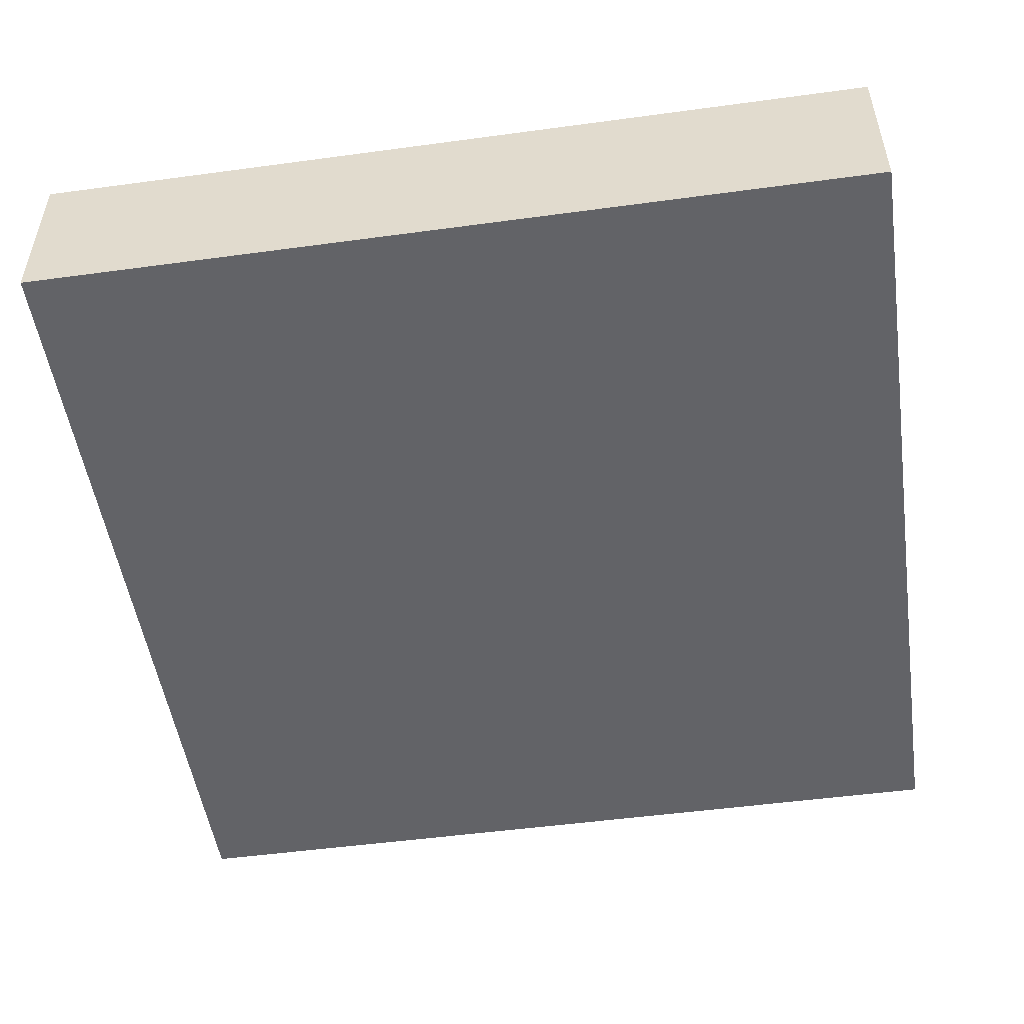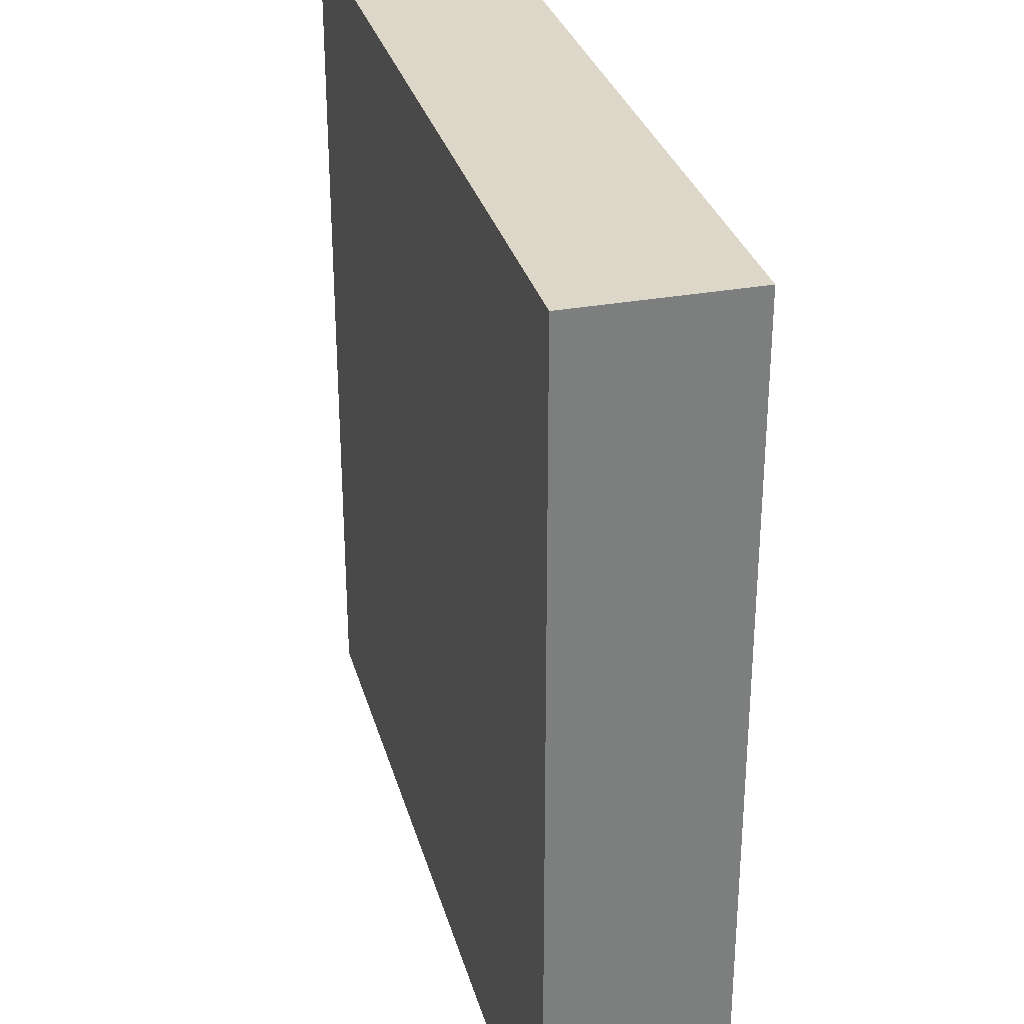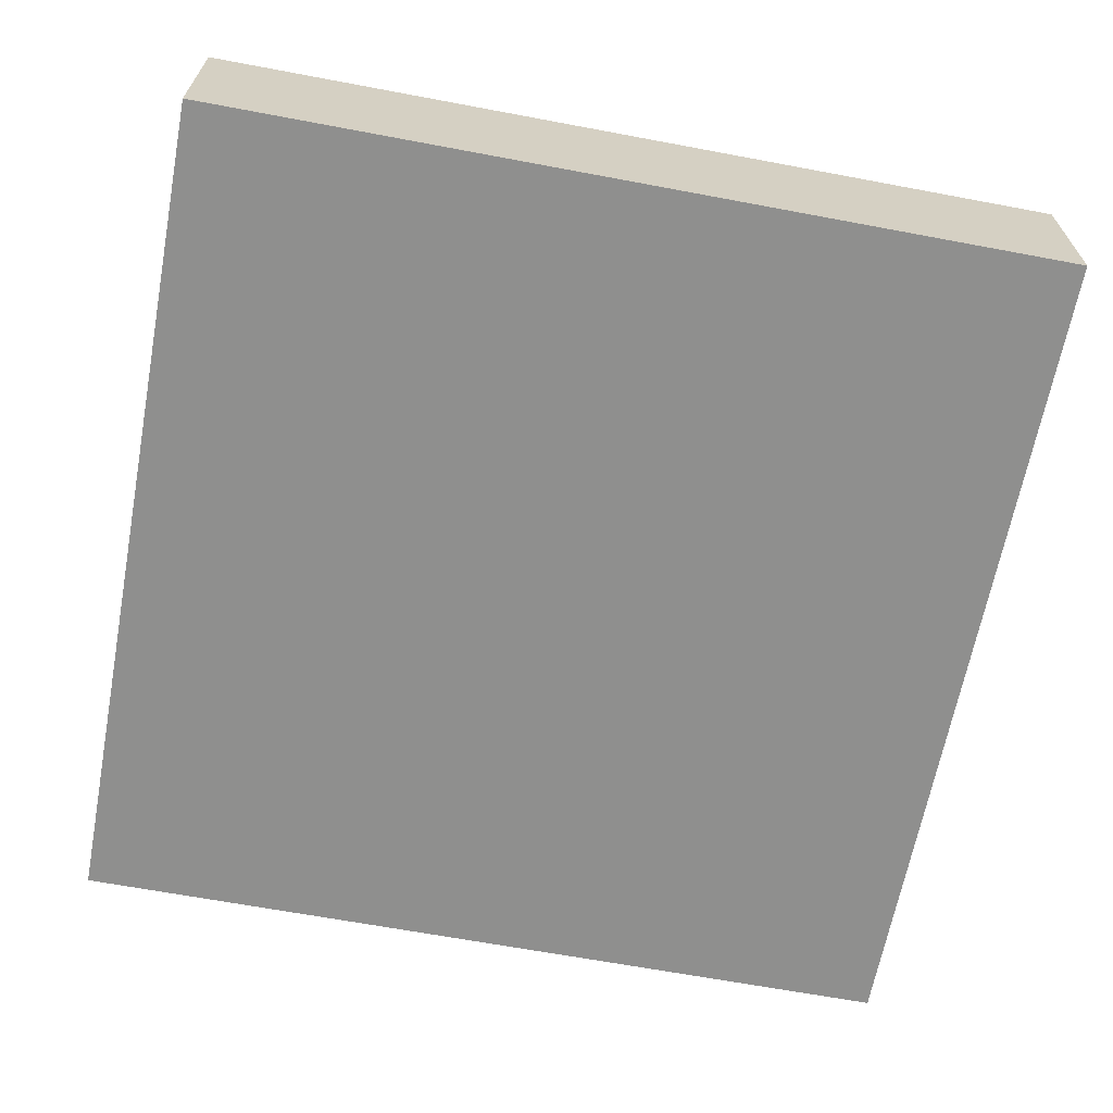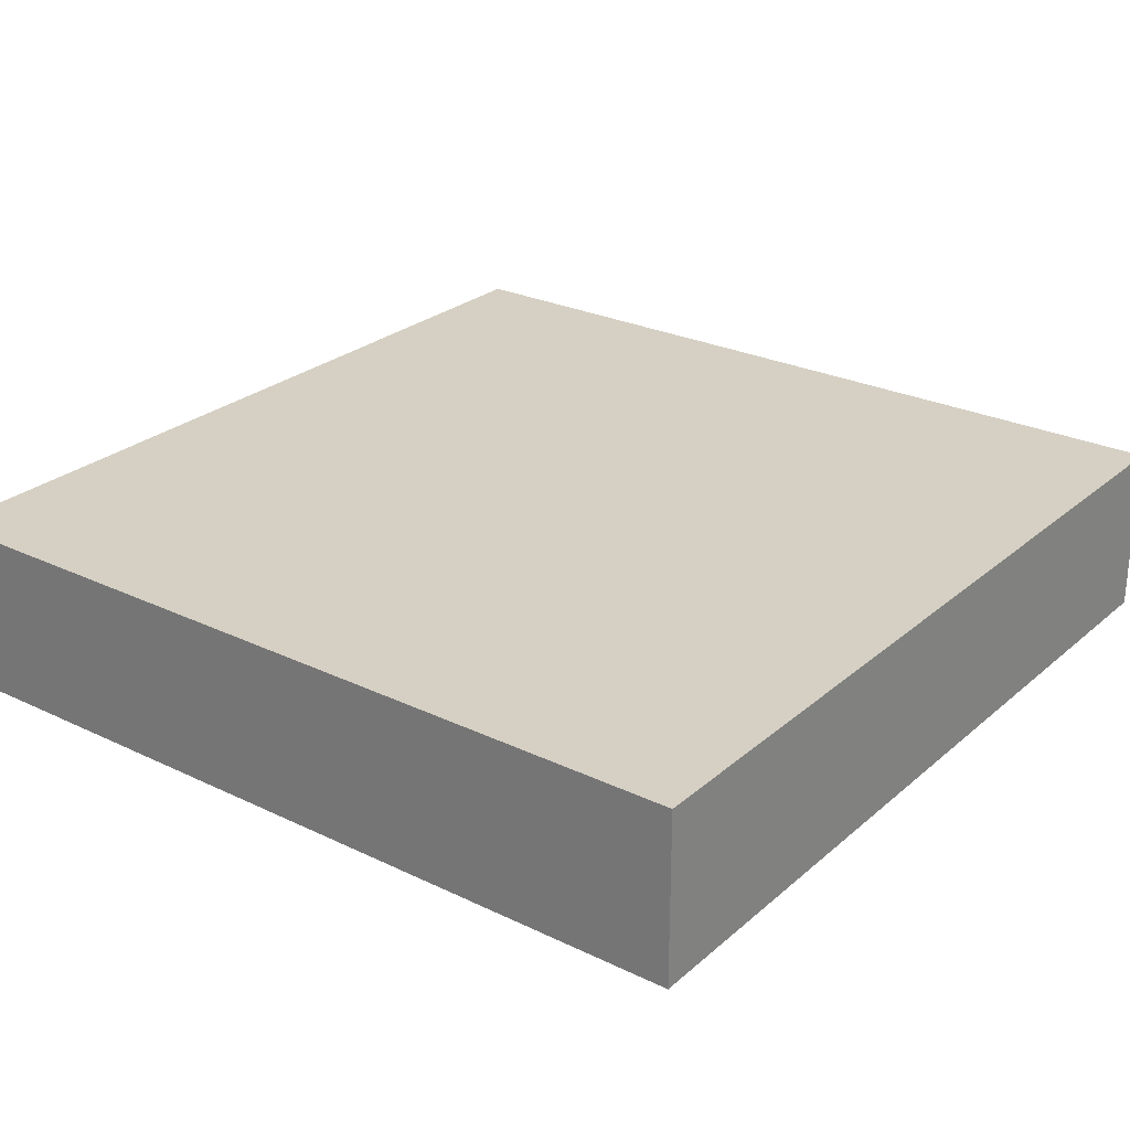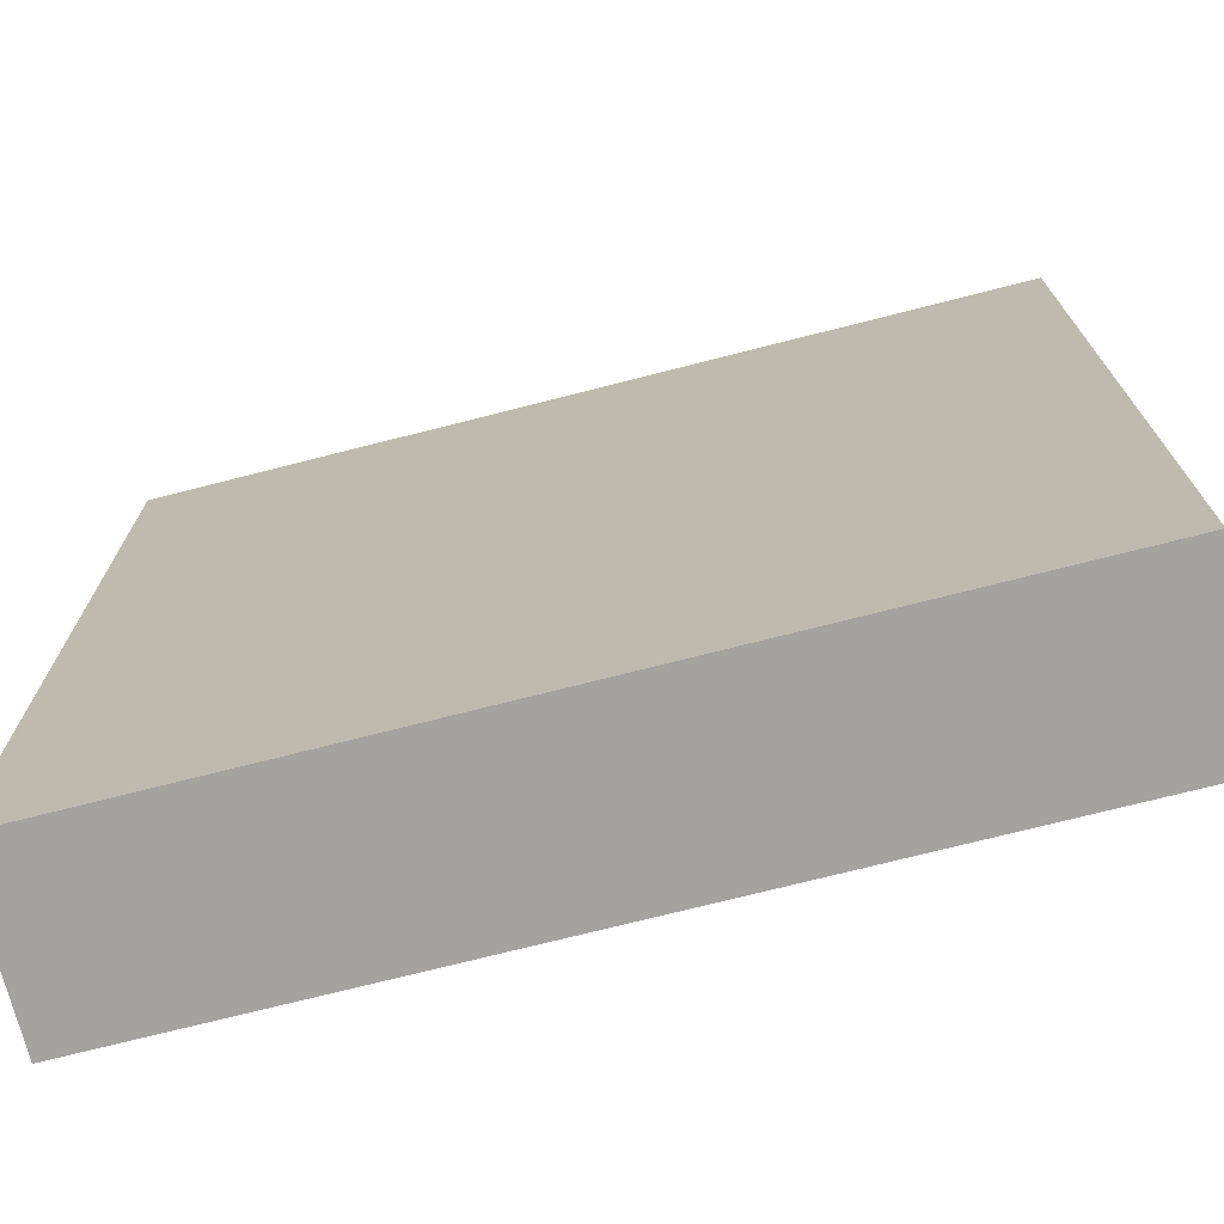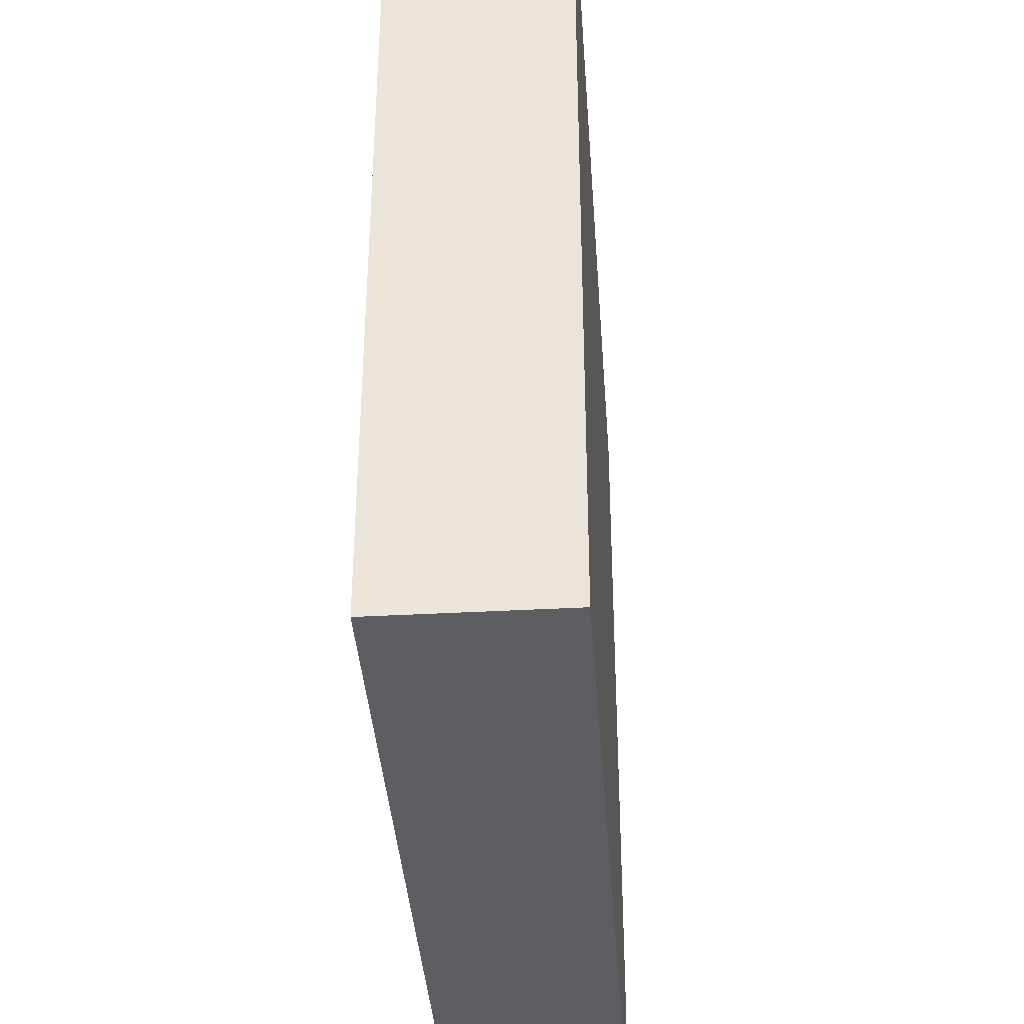
<metadata>
{"format":"obj","ext":"obj","renderer":"f3d","projection":"perspective","resolution":1024,"background":"white","views":[{"elev":-51.0,"azim":8.4,"up":"+Z"},{"elev":30.9,"azim":75.2,"up":"+Y"},{"elev":-65.2,"azim":-100.7,"up":"+Z"},{"elev":26.3,"azim":-52.9,"up":"+Z"},{"elev":-72.8,"azim":14.3,"up":"+Y"},{"elev":-38.3,"azim":-86.0,"up":"+Y"}]}
</metadata>
<code>
o cube
v 0.3125 0.375 -0.1875
v 0.3125 0.375 -0.3125
v 0.3125 -0.25 -0.1875
v 0.3125 -0.25 -0.3125
v -0.3125 0.375 -0.1875
v -0.3125 0.375 -0.3125
v -0.3125 -0.25 -0.1875
v -0.3125 -0.25 -0.3125
f 4 2 1 3
f 7 5 6 8
f 1 2 6 5
f 4 3 7 8
f 3 1 5 7
f 8 6 2 4

</code>
